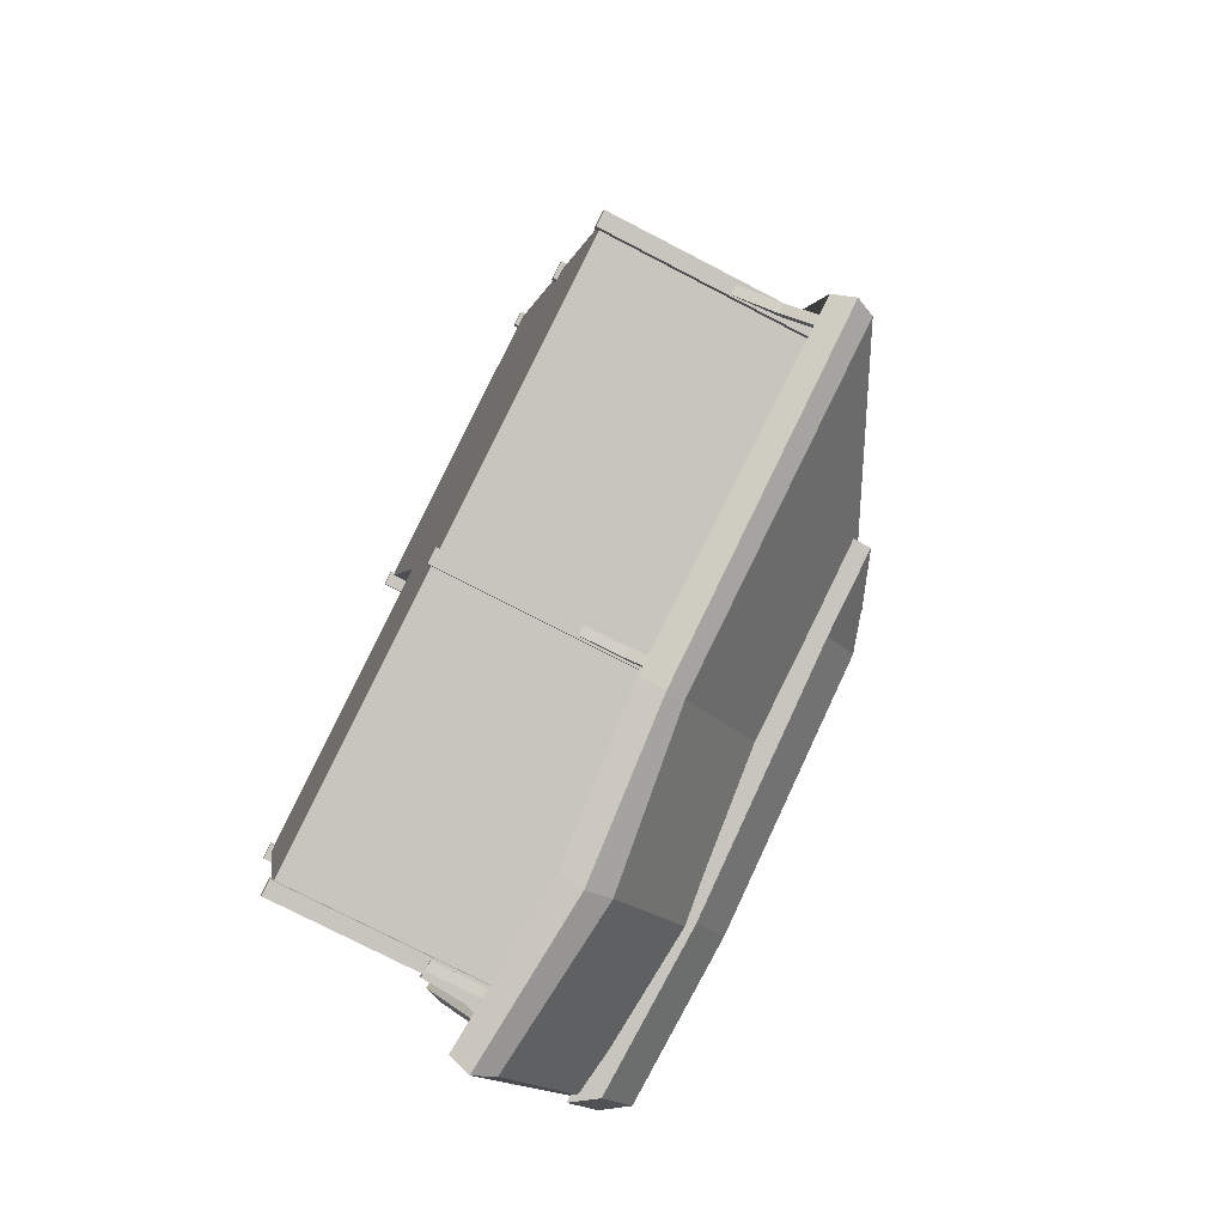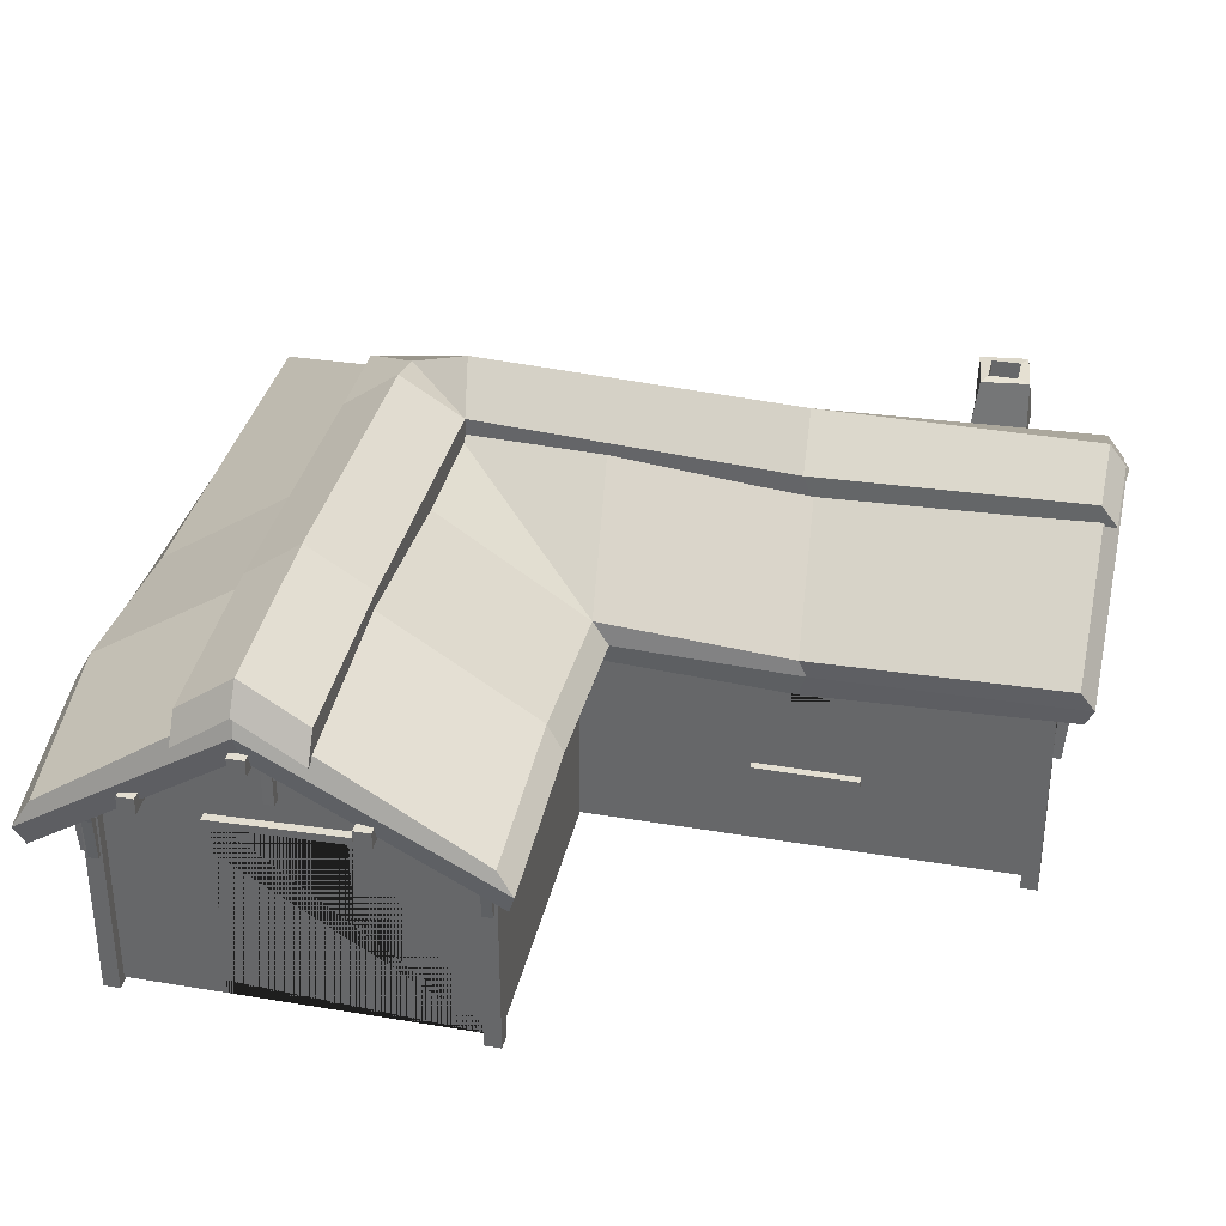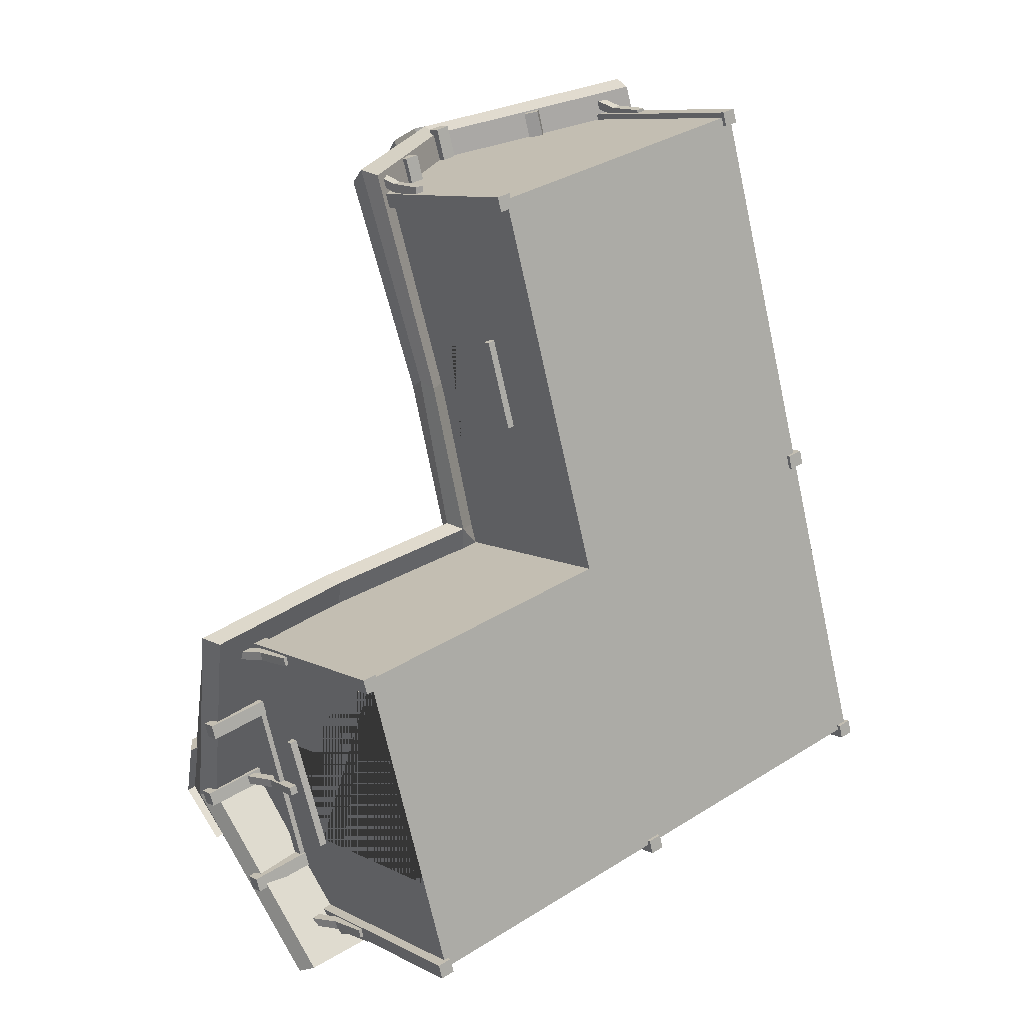
<metadata>
{"format":"obj","ext":"obj","renderer":"f3d","projection":"perspective","resolution":1024,"background":"white","views":[{"elev":-75.9,"azim":62.6,"up":"+Z"},{"elev":36.0,"azim":-93.3,"up":"+Y"},{"elev":9.4,"azim":-37.5,"up":"+Z"}]}
</metadata>
<code>
o Cube.004_Cube.005
v -1.554 0.004339 8.329
v 2.27 0.004339 -5.182
v 8.028 0.004338 -3.552
v 4.204 0.004338 9.959
v -1.554 4.154 8.329
v 2.27 4.154 -5.182
v 8.028 4.154 -3.552
v 4.204 4.154 9.959
v 0.5446 0.004338 0.9144
v 6.302 0.004338 2.544
v 0.5446 4.033 0.9144
v 6.302 4.154 2.544
v -4.786 0.004338 -0.5944
v -3.06 0.004339 -6.691
v -3.06 4.154 -6.691
v -4.786 4.154 -0.5944
v 1.494 6.397 -2.44
v 7.174 4.154 -0.5354
v -3.839 6.147 -3.94
v 1.059 5.744 9.069
v 3.159 5.993 1.655
v 4.031 5.993 -1.421
v 4.887 4.154 -4.442
v 8.631 3.605 -4.013
v 8.631 4.362 -4.013
v 4.493 3.605 10.61
v 4.521 4.362 10.51
v 2.319 3.527 -6.023
v 2.283 4.362 -5.895
v -2.076 3.605 8.748
v -2.19 4.316 8.606
v 6.748 4.362 2.638
v 6.748 3.605 2.638
v 0.08276 4.362 1.12
v 0.03593 3.605 1.285
v -5.899 4.362 -0.5735
v -3.956 4.373 -7.437
v -3.92 3.527 -7.565
v -5.946 3.605 -0.408
v -4.871 6.717 -4.204
v 1.312 6.742 -2.465
v 0.9255 6.692 9.488
v 3.161 6.742 1.623
v 4.101 6.742 -1.681
v 0.898 5.746 9.59
v 1.323 5.456 -2.504
v -4.881 5.748 -4.169
v 3.114 5.534 1.61
v 4.041 5.534 -1.741
v 5.141 5.932 -2.374
v 5.141 6.421 -2.374
v 1.966 5.948 9.945
v 2.045 6.33 9.665
v 3.579 5.932 -2.816
v 3.579 6.421 -2.816
v -0.04747 5.937 9.451
v 0.03177 6.319 9.171
v 4.614 6.421 -0.5124
v 4.614 5.932 -0.5124
v 3.012 6.421 -0.8127
v 3.012 5.932 -0.8127
v -5.06 6.421 -3.098
v -4.493 6.421 -5.101
v -4.791 5.932 -5.185
v -5.358 5.932 -3.182
v -4.759 7.132 -4.16
v 3.313 7.132 -1.878
v 0.9544 6.874 9.432
v 3.836 7.132 -0.7324
v 4.099 6.904 -1.657
v 0.8755 6.492 9.712
v 3.316 6.643 -1.889
v -5.055 6.643 -4.254
v 3.823 6.643 -0.7362
v 4.082 6.643 -1.674
v 8.786 4.005 -4.112
v 4.57 4.005 10.78
v -2.227 3.971 8.859
v 2.354 4.005 -6.157
v -0.1033 4.005 1.376
v 6.864 4.005 2.676
v -4.012 3.937 -7.735
v -6.11 4.005 -0.3243
v 0.912 6.171 9.748
v -4.998 6.233 -4.252
v -2.955 3.838 0.4386
v -0.771 3.761 -6.898
v -0.8073 4.725 -6.77
v -2.908 4.651 0.2731
v -1.78 7.03 -3.334
v -1.769 5.891 -3.372
v -3.107 4.239 0.526
v -0.7999 4.222 -7.049
v 5.807 4.155 5.964
v -0.8338 3.436 4.358
v 5.807 3.436 5.964
v -0.8672 4.142 4.348
v 2.216 6.484 4.947
v 2.192 5.546 4.941
v -0.8927 3.83 4.483
v 5.904 3.837 6.071
v 3.316 6.19 5.035
v 1.313 5.687 4.778
v 3.264 5.7 5.218
v 1.365 6.176 4.595
v 2.271 6.886 4.793
v 2.214 6.397 4.974
v 3.774 4.859 7.847
v 3.735 6.882 7.786
v 3.553 4.859 8.627
v 3.614 6.882 8.588
v 2.994 4.859 7.626
v 2.934 6.882 7.665
v 2.773 4.859 8.406
v 2.812 6.882 8.466
v 3.576 6.897 7.957
v 3.443 6.897 8.429
v 2.971 6.897 8.295
v 3.105 6.897 7.824
v 3.576 5.738 7.957
v 3.443 5.738 8.429
v 2.971 5.738 8.295
v 3.105 5.738 7.824
v -1.976 6.069 -2.225
v -1.409 6.069 -4.228
v -1.409 6.558 -4.228
v -1.976 6.558 -2.225
v -1.675 7.269 -3.288
v -1.672 6.78 -3.299
v -2.933 -0.07033 -6.778
v -2.933 4.148 -6.778
v -3.012 -0.07033 -6.5
v -3.012 4.148 -6.5
v -3.212 -0.07033 -6.857
v -3.212 4.148 -6.857
v -3.29 -0.07033 -6.579
v -3.29 4.148 -6.579
v -4.185 0.004338 -2.715
v -3.576 0.004339 -4.867
v -3.577 3.622 -4.865
v -4.167 3.698 -2.781
v -3.576 0.2818 -4.866
v -4.184 0.2704 -2.72
v -3.11 0.2818 -4.734
v -3.11 3.622 -4.733
v -3.7 3.698 -2.649
v -3.717 0.2704 -2.588
v -0.2763 3.054 3.814
v -0.28 1.59 3.827
v -0.7143 1.561 5.362
v -0.7003 3.005 5.312
v 0.1501 3.054 3.935
v 0.1464 1.59 3.948
v -0.2879 1.561 5.482
v -0.2738 3.005 5.433
v 0.1911 1.465 3.856
v 0.1911 1.607 3.856
v -0.3076 1.465 5.618
v -0.3076 1.607 5.618
v -0.3907 1.465 3.691
v -0.3907 1.607 3.691
v -0.8894 1.465 5.453
v -0.8894 1.607 5.453
v -3.819 4.177 -3.949
v -3.997 5.775 -3.999
v -3.867 4.177 -3.778
v -4.046 5.775 -3.828
v -3.99 4.177 -3.997
v -4.16 5.712 -4.045
v -4.038 4.177 -3.826
v -4.209 5.712 -3.874
v -3.814 4.96 -3.947
v -3.862 4.96 -3.776
v -4.033 4.96 -3.825
v -3.985 4.96 -3.995
v -3.076 2.162 -4.465
v -3.063 2.244 -4.512
v -3.099 2.211 -4.387
v -3.085 2.293 -4.434
v -3.32 2.162 -4.534
v -3.307 2.244 -4.581
v -3.342 2.211 -4.456
v -3.329 2.293 -4.503
v -3.454 1.671 -4.28
v -3.371 1.66 -4.25
v -3.483 1.733 -4.181
v -3.399 1.722 -4.15
v -3.316 2.291 -4.629
v -3.233 2.28 -4.598
v -3.344 2.354 -4.529
v -3.261 2.342 -4.499
v -3.149 1.72 -4.209
v -3.135 1.802 -4.256
v -3.171 1.769 -4.131
v -3.158 1.851 -4.178
v -3.392 1.72 -4.278
v -3.379 1.802 -4.325
v -3.415 1.769 -4.2
v -3.401 1.851 -4.247
v -3.297 2.176 -4.414
v -3.381 2.187 -4.444
v -3.272 2.121 -4.502
v -3.356 2.132 -4.532
v -3.44 1.9 -4.281
v -3.332 1.834 -4.339
v -3.357 1.889 -4.251
v -3.415 1.845 -4.369
v -3.319 2.137 -4.418
v -3.357 2.108 -4.495
v -3.373 2.144 -4.438
v -3.303 2.101 -4.475
v -3.419 1.917 -4.303
v -3.339 1.868 -4.346
v -3.357 1.909 -4.28
v -3.4 1.876 -4.368
v -3.038 3.547 -4.792
v -3.036 3.689 -4.797
v -3.687 3.615 -2.498
v -3.686 3.757 -2.502
v -3.703 3.547 -4.98
v -3.701 3.689 -4.985
v -4.352 3.615 -2.686
v -4.351 3.757 -2.691
v -5.031 5.617 -4.367
v 2.748 5.617 -2.165
v -5.11 5.617 -4.089
v 2.669 5.617 -1.887
v -5.031 5.906 -4.367
v 2.748 5.906 -2.165
v -5.11 5.906 -4.089
v 2.669 5.906 -1.887
v -4.55 4.6 -6.067
v 3.229 4.6 -3.865
v -4.629 4.6 -5.789
v 3.15 4.6 -3.587
v -4.55 4.889 -6.067
v 3.229 4.889 -3.865
v -4.629 4.889 -5.789
v 3.15 4.889 -3.587
v -5.527 4.6 -2.616
v 2.252 4.6 -0.4135
v -5.605 4.6 -2.337
v 2.173 4.6 -0.1352
v -5.527 4.889 -2.616
v 2.252 4.889 -0.4135
v -5.605 4.889 -2.337
v 2.173 4.889 -0.1352
v 0.7617 5.494 9.676
v 2.964 5.494 1.897
v 1.04 5.494 9.755
v 3.242 5.494 1.976
v 0.7617 5.783 9.676
v 2.964 5.783 1.897
v 1.04 5.783 9.755
v 3.242 5.783 1.976
v -0.8428 4.358 9.068
v 1.359 4.358 1.289
v -0.5645 4.358 9.147
v 1.638 4.358 1.368
v -0.8428 4.647 9.068
v 1.359 4.647 1.289
v -0.5645 4.647 9.147
v 1.638 4.647 1.368
v 2.672 4.844 10.07
v 4.874 4.844 2.288
v 2.475 4.639 10.01
v 4.677 4.639 2.232
v 2.869 4.639 10.12
v 5.071 4.639 2.343
v 2.672 4.434 10.07
v 4.874 4.434 2.288
v 3.864 5.854 7.796
v 3.604 5.854 8.717
v 2.683 5.854 8.456
v 2.944 5.854 7.536
v -4.636 -0.07033 -0.7649
v -4.636 4.148 -0.7649
v -4.714 -0.07033 -0.4866
v -4.714 4.148 -0.4866
v -4.914 -0.07033 -0.8437
v -4.914 4.148 -0.8437
v -4.993 -0.07033 -0.5654
v -4.993 4.148 -0.5654
v -1.459 -0.07033 8.173
v -1.459 4.148 8.173
v -1.538 -0.07033 8.451
v -1.538 4.148 8.451
v -1.737 -0.07033 8.094
v -1.737 4.148 8.094
v -1.816 -0.07033 8.372
v -1.816 4.148 8.372
v 4.32 -0.07033 9.809
v 4.32 4.148 9.809
v 4.241 -0.07033 10.09
v 4.241 4.148 10.09
v 4.041 -0.07033 9.73
v 4.041 4.148 9.73
v 3.963 -0.07033 10.01
v 3.963 4.148 10.01
v 8.147 -0.07033 -3.712
v 8.147 4.148 -3.712
v 8.068 -0.07033 -3.434
v 8.068 4.148 -3.434
v 7.869 -0.07033 -3.791
v 7.869 4.148 -3.791
v 7.79 -0.07033 -3.512
v 7.79 4.148 -3.512
v 6.438 -0.07033 2.56
v 6.438 4.148 2.56
v 6.359 -0.07033 2.838
v 6.359 4.148 2.838
v 6.118 -0.07033 2.469
v 6.118 4.148 2.469
v 6.039 -0.07033 2.748
v 6.039 4.148 2.748
v 2.535 -0.07033 -5.3
v 2.535 4.148 -5.3
v 2.456 -0.07033 -5.022
v 2.456 4.148 -5.022
v 2.257 -0.07033 -5.379
v 2.257 4.148 -5.379
v 2.178 -0.07033 -5.101
v 2.178 4.148 -5.101
v -2.99 0.1214 -4.703
v -3.523 3.747 -2.819
v -3.042 0.01897 -4.52
v -3.575 3.645 -2.636
v -3.151 0.1214 -4.748
v -3.684 3.747 -2.864
v -3.202 0.01897 -4.566
v -3.736 3.645 -2.682
v -3.131 2.699 -6.756
v -3.443 4.275 -6.844
v -3.179 2.699 -6.585
v -3.491 4.275 -6.673
v -3.301 2.684 -6.804
v -3.6 4.197 -6.889
v -3.349 2.684 -6.633
v -3.648 4.197 -6.718
v -3.191 3.48 -6.773
v -3.24 3.48 -6.602
v -3.41 3.464 -6.65
v -3.362 3.464 -6.821
v -4.828 2.699 -0.7611
v -5.139 4.275 -0.8494
v -4.876 2.699 -0.5903
v -5.188 4.275 -0.6786
v -4.998 2.684 -0.8092
v -5.297 4.197 -0.8938
v -5.046 2.684 -0.6385
v -5.345 4.197 -0.7231
v -4.888 3.48 -0.7783
v -4.937 3.48 -0.6075
v -5.107 3.464 -0.6557
v -5.058 3.464 -0.8264
v -1.755 2.699 8.347
v -1.816 4.275 8.665
v -1.581 2.699 8.38
v -1.642 4.275 8.698
v -1.788 2.684 8.52
v -1.846 4.197 8.825
v -1.614 2.684 8.553
v -1.672 4.197 8.859
v -1.767 3.48 8.409
v -1.593 3.48 8.442
v -1.626 3.464 8.616
v -1.8 3.464 8.582
v 4.06 2.698 9.918
v 3.973 4.275 10.22
v 4.231 2.698 9.967
v 4.144 4.275 10.27
v 4.012 2.683 10.09
v 3.929 4.198 10.38
v 4.182 2.683 10.14
v 4.099 4.198 10.43
v 4.043 3.479 9.976
v 4.214 3.479 10.02
v 4.166 3.464 10.19
v 3.995 3.464 10.15
v -3.02 2.699 -6.702
v -2.905 4.275 -7.005
v -3.186 2.699 -6.765
v -3.071 4.275 -7.068
v -2.958 2.684 -6.867
v -2.847 4.197 -7.157
v -3.123 2.684 -6.93
v -3.013 4.197 -7.22
v -2.998 3.48 -6.761
v -3.164 3.48 -6.824
v -3.101 3.464 -6.989
v -2.935 3.464 -6.926
v 2.423 2.526 -5.185
v 2.561 4.082 -5.569
v 2.257 2.525 -5.248
v 2.395 4.081 -5.632
v 2.486 2.501 -5.35
v 2.618 3.996 -5.718
v 2.32 2.5 -5.413
v 2.452 3.995 -5.781
v 2.457 3.302 -5.285
v 2.291 3.301 -5.348
v 2.354 3.277 -5.512
v 2.52 3.277 -5.449
v 8.003 2.304 -3.576
v 8.253 3.844 -3.967
v 7.837 2.315 -3.638
v 8.087 3.855 -4.029
v 8.063 2.274 -3.74
v 8.303 3.754 -4.115
v 7.897 2.285 -3.803
v 8.137 3.765 -4.177
v 8.093 3.075 -3.678
v 7.927 3.086 -3.741
v 7.987 3.056 -3.905
v 8.153 3.045 -3.843
v -3.277 4.636 -5.517
v -3.276 4.857 -5.522
v -4.271 4.623 -2.005
v -4.27 4.844 -2.01
v -3.488 4.636 -5.577
v -3.487 4.857 -5.582
v -4.482 4.623 -2.065
v -4.481 4.844 -2.07
f 9 2 3 10
f 11 22 17
f 6 2 14 15
f 2 6 23 7 3
f 10 12 8 4
f 5 1 4 8 20
f 3 7 18 12 10
f 1 150 149 148 11 9
f 5 20 21 11
f 1 9 10 4
f 13 16 19 15 14 139 142 140 141 143 138
f 2 9 13 138 139 14
f 11 17 19 16
f 9 11 16 13
f 19 17 6 15
f 21 20 8 12
f 12 18 7 22 21
f 101 77 26 96
f 22 7 6 17
f 22 11 21
f 77 84 45 26
f 87 91 47 38
f 79 76 24 28
f 96 26 45 99
f 97 31 42 98
f 29 41 44 25
f 24 49 46 28
f 100 80 35 95
f 76 81 33 24
f 83 85 47 39
f 89 90 40 36
f 93 87 38 82
f 92 89 36 83
f 98 42 27 94
f 90 41 29 88
f 43 44 34
f 34 44 41
f 25 44 43 32
f 84 42 31 78
f 91 46 35 86
f 99 45 30 95
f 46 49 35
f 85 40 37 82
f 102 53 52 104
f 35 49 48
f 49 24 33 48
f 53 68 71 52
f 125 129 73 64
f 55 51 50 54
f 104 52 71 107
f 105 57 68 106
f 55 67 70 51
f 50 75 72 54
f 105 60 61 103
f 51 58 59 50
f 62 66 73 65
f 127 128 66 62
f 126 125 64 63
f 124 127 62 65
f 106 68 53 102
f 128 67 55 126
f 69 70 60
f 60 70 67
f 51 70 69 58
f 71 68 57 56
f 129 72 61 124
f 107 71 56 103
f 72 75 61
f 73 66 63 64
f 61 75 74
f 75 50 59 74
f 47 85 82 38
f 45 84 78 30
f 86 92 83 39
f 88 93 82 37
f 36 40 85 83
f 25 32 81 76
f 97 34 80 100
f 29 25 76 79
f 27 42 84 77
f 94 27 77 101
f 29 79 93 88
f 35 80 92 86
f 47 91 86 39
f 40 90 88 37
f 80 34 89 92
f 79 28 87 93
f 34 41 90 89
f 28 46 91 87
f 32 94 101 81
f 31 97 100 78
f 48 99 95 35
f 43 98 94 32
f 78 100 95 30
f 34 97 98 43
f 33 96 99 48
f 81 101 96 33
f 74 107 103 61
f 69 106 102 58
f 57 105 103 56
f 60 105 106 69
f 59 104 107 74
f 58 102 104 59
f 272 273 110 108
f 273 274 114 110
f 274 275 112 114
f 275 272 108 112
f 108 110 114 112
f 113 115 118 119
f 116 119 123 120
f 115 111 117 118
f 111 109 116 117
f 109 113 119 116
f 123 122 121 120
f 117 116 120 121
f 118 117 121 122
f 119 118 122 123
f 73 129 124 65
f 66 128 126 63
f 61 60 127 124
f 55 54 125 126
f 60 67 128 127
f 54 72 129 125
f 131 133 132 130
f 133 137 136 132
f 137 135 134 136
f 135 131 130 134
f 130 132 136 134
f 135 137 133 131
f 138 143 142 139
f 142 143 147 144
f 144 147 146 145
f 141 140 145 146
f 143 141 146 147
f 140 142 144 145
f 154 155 152 153
f 11 148 151 150 1 5
f 151 148 152 155
f 148 149 153 152
f 149 150 154 153
f 150 151 155 154
f 157 159 158 156
f 159 163 162 158
f 163 161 160 162
f 161 157 156 160
f 156 158 162 160
f 161 163 159 157
f 172 173 166 164
f 173 174 170 166
f 174 175 168 170
f 175 172 164 168
f 164 166 170 168
f 169 171 167 165
f 169 165 172 175
f 171 169 175 174
f 167 171 174 173
f 165 167 173 172
f 177 179 178 176
f 179 183 182 178
f 183 181 180 182
f 181 177 176 180
f 176 178 182 180
f 181 183 179 177
f 185 187 186 184
f 200 191 190 201
f 191 189 188 190
f 205 185 184 207
f 203 201 190 188
f 205 206 187 185
f 193 195 194 192
f 195 199 198 194
f 199 197 196 198
f 197 193 192 196
f 192 194 198 196
f 197 199 195 193
f 189 191 200 202
f 209 210 201 203
f 189 202 203 188
f 208 200 201 210
f 187 206 204 186
f 184 186 204 207
f 213 214 206 205
f 213 205 207 215
f 202 211 209 203
f 202 200 208 211
f 214 208 210 212
f 215 212 210 209
f 207 204 212 215
f 206 214 212 204
f 211 213 215 209
f 211 208 214 213
f 217 219 218 216
f 219 223 222 218
f 223 221 220 222
f 221 217 216 220
f 216 218 222 220
f 221 223 219 217
f 225 227 226 224
f 227 231 230 226
f 231 229 228 230
f 229 225 224 228
f 224 226 230 228
f 229 231 227 225
f 233 235 234 232
f 235 239 238 234
f 239 237 236 238
f 237 233 232 236
f 232 234 238 236
f 237 239 235 233
f 241 243 242 240
f 243 247 246 242
f 247 245 244 246
f 245 241 240 244
f 240 242 246 244
f 245 247 243 241
f 249 251 250 248
f 251 255 254 250
f 255 253 252 254
f 253 249 248 252
f 248 250 254 252
f 253 255 251 249
f 257 259 258 256
f 259 263 262 258
f 263 261 260 262
f 261 257 256 260
f 256 258 262 260
f 261 263 259 257
f 265 267 266 264
f 267 271 270 266
f 271 269 268 270
f 269 265 264 268
f 264 266 270 268
f 269 271 267 265
f 113 109 272 275
f 115 113 275 274
f 111 115 274 273
f 109 111 273 272
f 277 279 278 276
f 279 283 282 278
f 283 281 280 282
f 281 277 276 280
f 276 278 282 280
f 281 283 279 277
f 285 287 286 284
f 287 291 290 286
f 291 289 288 290
f 289 285 284 288
f 284 286 290 288
f 289 291 287 285
f 293 295 294 292
f 295 299 298 294
f 299 297 296 298
f 297 293 292 296
f 292 294 298 296
f 297 299 295 293
f 301 303 302 300
f 303 307 306 302
f 307 305 304 306
f 305 301 300 304
f 300 302 306 304
f 305 307 303 301
f 309 311 310 308
f 311 315 314 310
f 315 313 312 314
f 313 309 308 312
f 308 310 314 312
f 313 315 311 309
f 317 319 318 316
f 319 323 322 318
f 323 321 320 322
f 321 317 316 320
f 316 318 322 320
f 321 323 319 317
f 325 327 326 324
f 327 331 330 326
f 331 329 328 330
f 329 325 324 328
f 324 326 330 328
f 329 331 327 325
f 340 341 334 332
f 341 342 338 334
f 342 343 336 338
f 343 340 332 336
f 332 334 338 336
f 337 339 335 333
f 337 333 340 343
f 339 337 343 342
f 335 339 342 341
f 333 335 341 340
f 352 353 346 344
f 353 354 350 346
f 354 355 348 350
f 355 352 344 348
f 344 346 350 348
f 349 351 347 345
f 349 345 352 355
f 351 349 355 354
f 347 351 354 353
f 345 347 353 352
f 364 365 358 356
f 365 366 362 358
f 366 367 360 362
f 367 364 356 360
f 356 358 362 360
f 361 363 359 357
f 361 357 364 367
f 363 361 367 366
f 359 363 366 365
f 357 359 365 364
f 376 377 370 368
f 377 378 374 370
f 378 379 372 374
f 379 376 368 372
f 368 370 374 372
f 373 375 371 369
f 373 369 376 379
f 375 373 379 378
f 371 375 378 377
f 369 371 377 376
f 388 389 382 380
f 389 390 386 382
f 390 391 384 386
f 391 388 380 384
f 380 382 386 384
f 385 387 383 381
f 385 381 388 391
f 387 385 391 390
f 383 387 390 389
f 381 383 389 388
f 400 401 394 392
f 401 402 398 394
f 402 403 396 398
f 403 400 392 396
f 392 394 398 396
f 397 399 395 393
f 397 393 400 403
f 399 397 403 402
f 395 399 402 401
f 393 395 401 400
f 412 413 406 404
f 413 414 410 406
f 414 415 408 410
f 415 412 404 408
f 404 406 410 408
f 409 411 407 405
f 409 405 412 415
f 411 409 415 414
f 407 411 414 413
f 405 407 413 412
f 417 419 418 416
f 419 423 422 418
f 423 421 420 422
f 421 417 416 420
f 416 418 422 420
f 421 423 419 417

</code>
